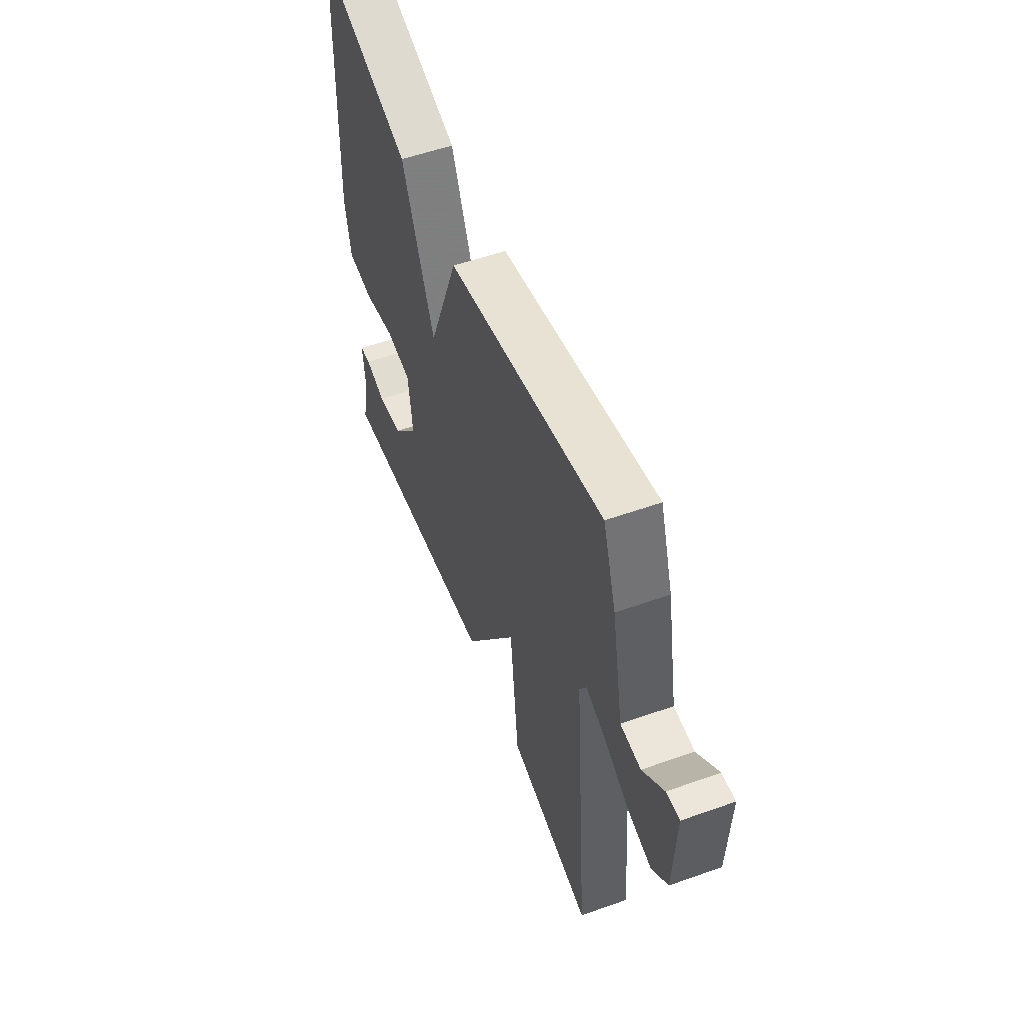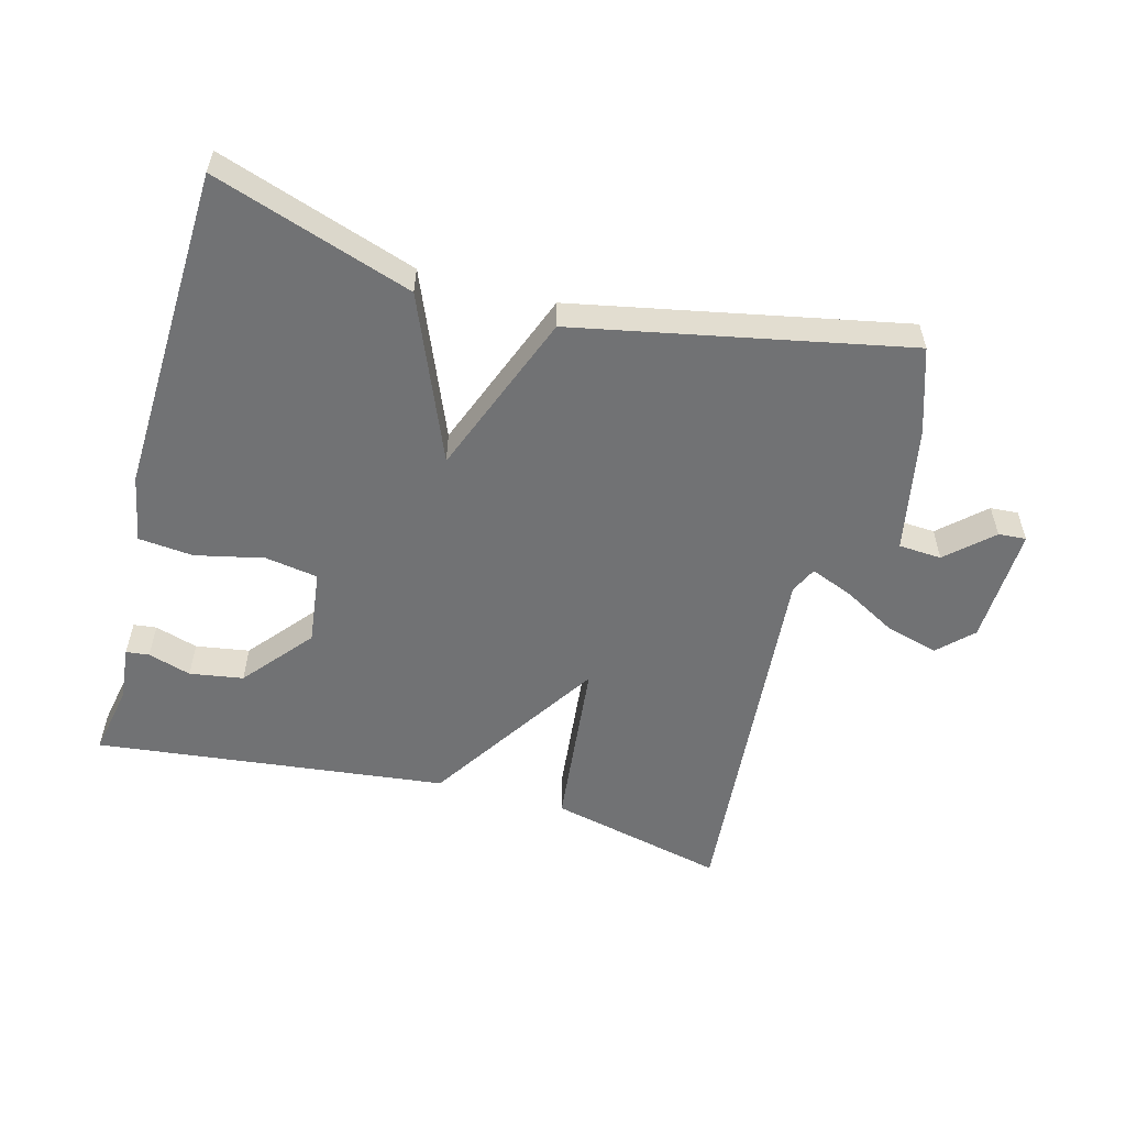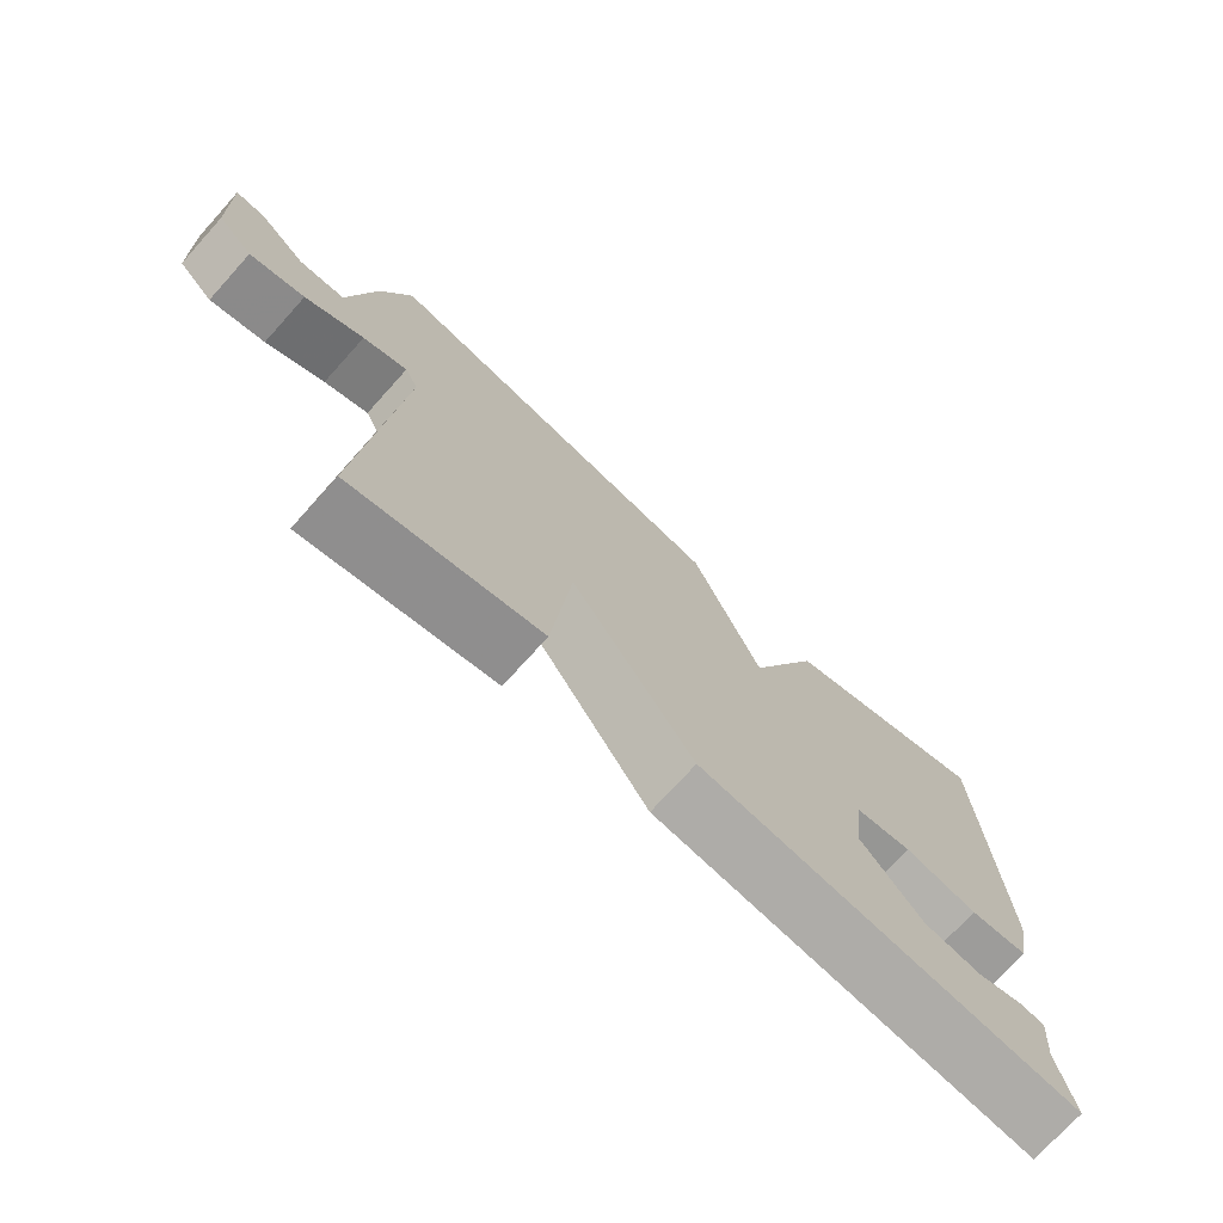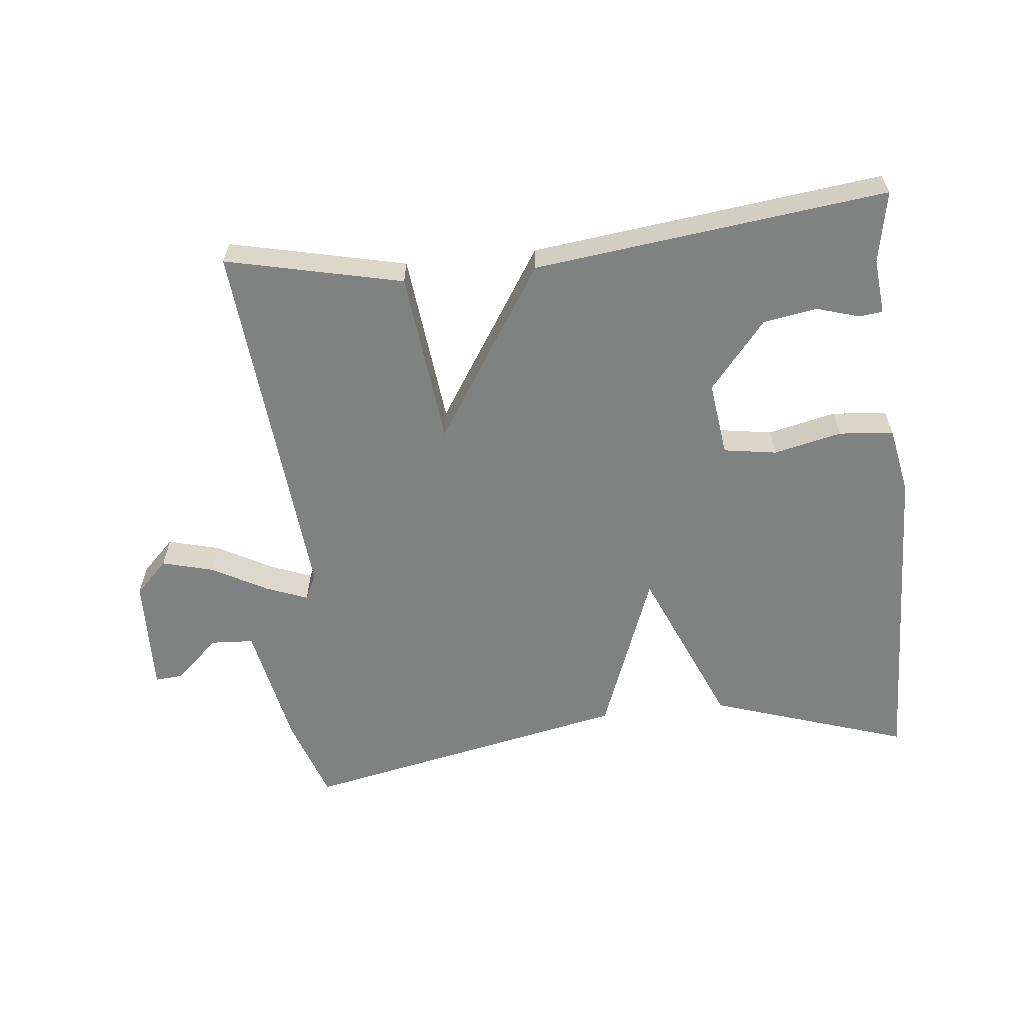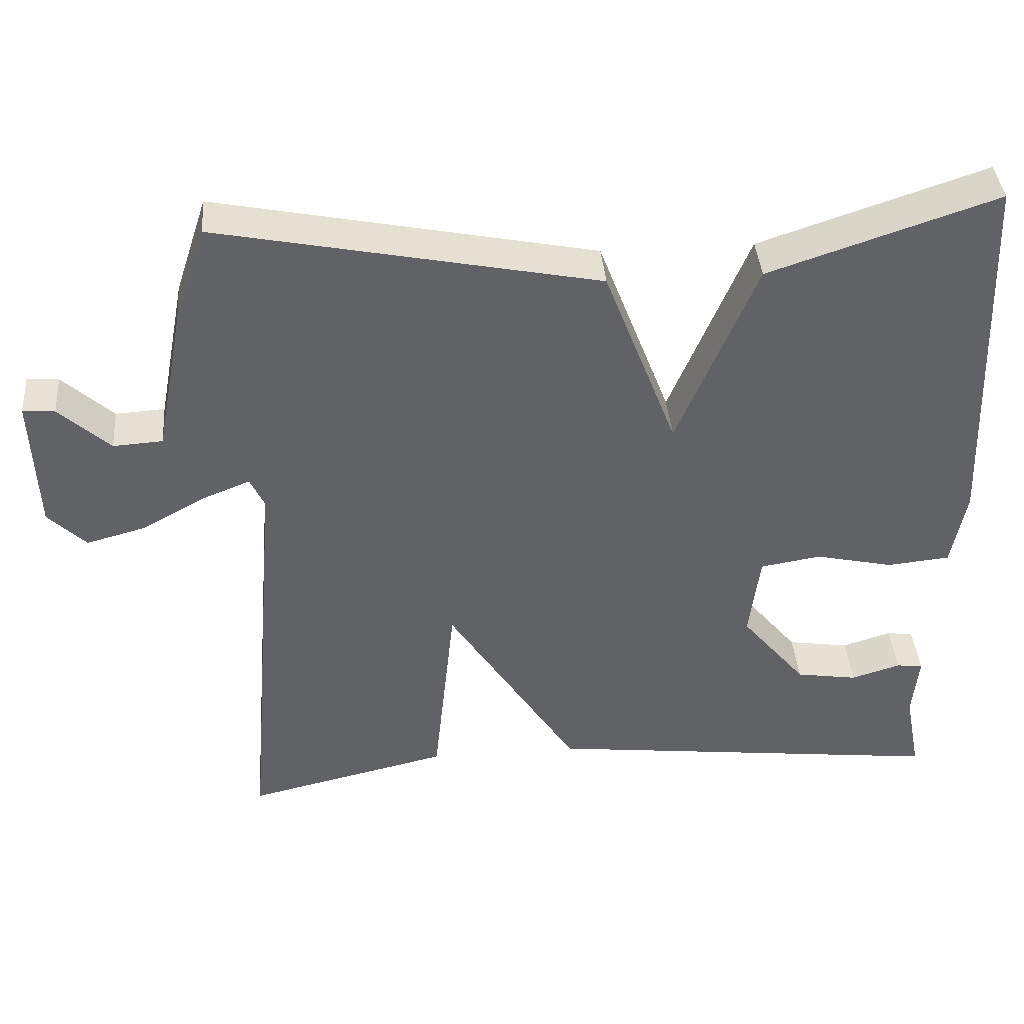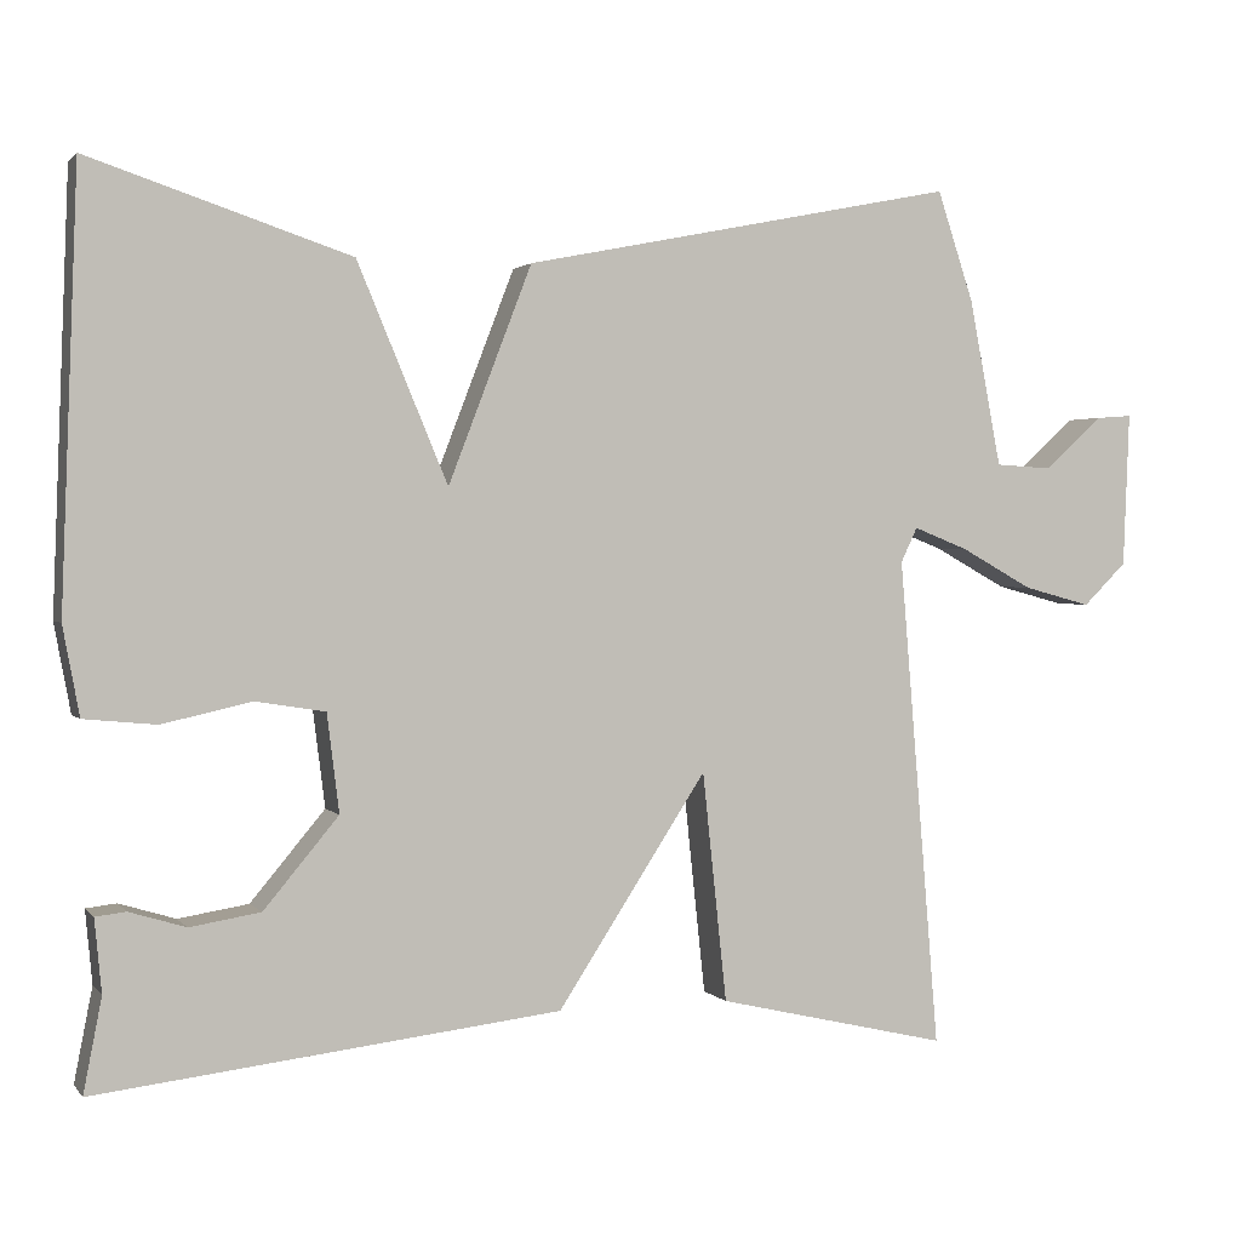
<metadata>
{"format":"obj","ext":"obj","renderer":"f3d","projection":"perspective","resolution":1024,"background":"white","views":[{"elev":54.3,"azim":69.3,"up":"+Z"},{"elev":-55.4,"azim":-15.1,"up":"+Y"},{"elev":-73.5,"azim":137.9,"up":"+Z"},{"elev":-60.3,"azim":-173.7,"up":"+Y"},{"elev":39.7,"azim":175.3,"up":"+Z"},{"elev":1.8,"azim":-19.0,"up":"+Z"}]}
</metadata>
<code>
v 0.5 0.07 -0.5
v 0.233 0.07 -0.438
v 0.205 0.07 -0.174
v 0.033 0.07 -0.438
v -0.5 0.07 -0.5
v -0.479 0.07 -0.392
v -0.487 0.07 -0.308
v -0.452 0.07 -0.304
v -0.387 0.07 -0.324
v -0.306 0.07 -0.311
v -0.22 0.07 -0.208
v -0.234 0.07 -0.095
v -0.314 0.07 -0.082
v -0.417 0.07 -0.105
v -0.5 0.07 -0.097
v -0.519 0.07 0.005
v -0.5 0.07 0.5
v -0.2 0.07 0.4
v -0.096 0.07 0.151
v 0 0.07 0.4
v 0.5 0.07 0.5
v 0.542 0.07 0.373
v 0.579 0.07 0.181
v 0.644 0.07 0.177
v 0.711 0.07 0.238
v 0.753 0.07 0.241
v 0.746 0.07 0.063
v 0.696 0.07 0.014
v 0.618 0.07 0.035
v 0.535 0.07 0.081
v 0.472 0.07 0.106
v 0.453 0.07 0.066
v 0.5 0 -0.5
v 0.233 0 -0.438
v 0.205 0 -0.174
v 0.033 0 -0.438
v -0.5 0 -0.5
v -0.479 0 -0.392
v -0.487 0 -0.308
v -0.452 0 -0.304
v -0.387 0 -0.324
v -0.306 0 -0.311
v -0.22 0 -0.208
v -0.234 0 -0.095
v -0.314 0 -0.082
v -0.417 0 -0.105
v -0.5 0 -0.097
v -0.519 0 0.005
v -0.5 0 0.5
v -0.2 0 0.4
v -0.096 0 0.151
v 0 0 0.4
v 0.5 0 0.5
v 0.542 0 0.373
v 0.579 0 0.181
v 0.644 0 0.177
v 0.711 0 0.238
v 0.753 0 0.241
v 0.746 0 0.063
v 0.696 0 0.014
v 0.618 0 0.035
v 0.535 0 0.081
v 0.472 0 0.106
v 0.453 0 0.066
f 28 29 30
f 27 28 30
f 26 27 30
f 24 25 26
f 24 26 30
f 23 24 30 31
f 22 23 31
f 21 22 31
f 20 21 31
f 19 20 31
f 17 18 19
f 16 17 19
f 15 16 19
f 14 15 19
f 13 14 19
f 19 31 32
f 13 19 32
f 12 13 32
f 6 7 8 9
f 6 9 10
f 5 6 10
f 4 5 10
f 3 4 10
f 32 1 2 3
f 11 12 32 3
f 3 10 11
f 62 61 60
f 62 60 59
f 62 59 58
f 58 57 56
f 62 58 56
f 63 62 56 55
f 63 55 54
f 63 54 53
f 63 53 52
f 63 52 51
f 51 50 49
f 51 49 48
f 51 48 47
f 51 47 46
f 51 46 45
f 64 63 51
f 64 51 45
f 64 45 44
f 41 40 39 38
f 42 41 38
f 42 38 37
f 42 37 36
f 42 36 35
f 35 34 33 64
f 35 64 44 43
f 43 42 35
f 1 33 34 2
f 2 34 35 3
f 3 35 36 4
f 4 36 37 5
f 5 37 38 6
f 6 38 39 7
f 7 39 40 8
f 8 40 41 9
f 9 41 42 10
f 10 42 43 11
f 11 43 44 12
f 12 44 45 13
f 13 45 46 14
f 14 46 47 15
f 15 47 48 16
f 16 48 49 17
f 17 49 50 18
f 18 50 51 19
f 19 51 52 20
f 20 52 53 21
f 21 53 54 22
f 22 54 55 23
f 23 55 56 24
f 24 56 57 25
f 25 57 58 26
f 26 58 59 27
f 27 59 60 28
f 28 60 61 29
f 29 61 62 30
f 30 62 63 31
f 31 63 64 32
f 32 64 33 1

</code>
